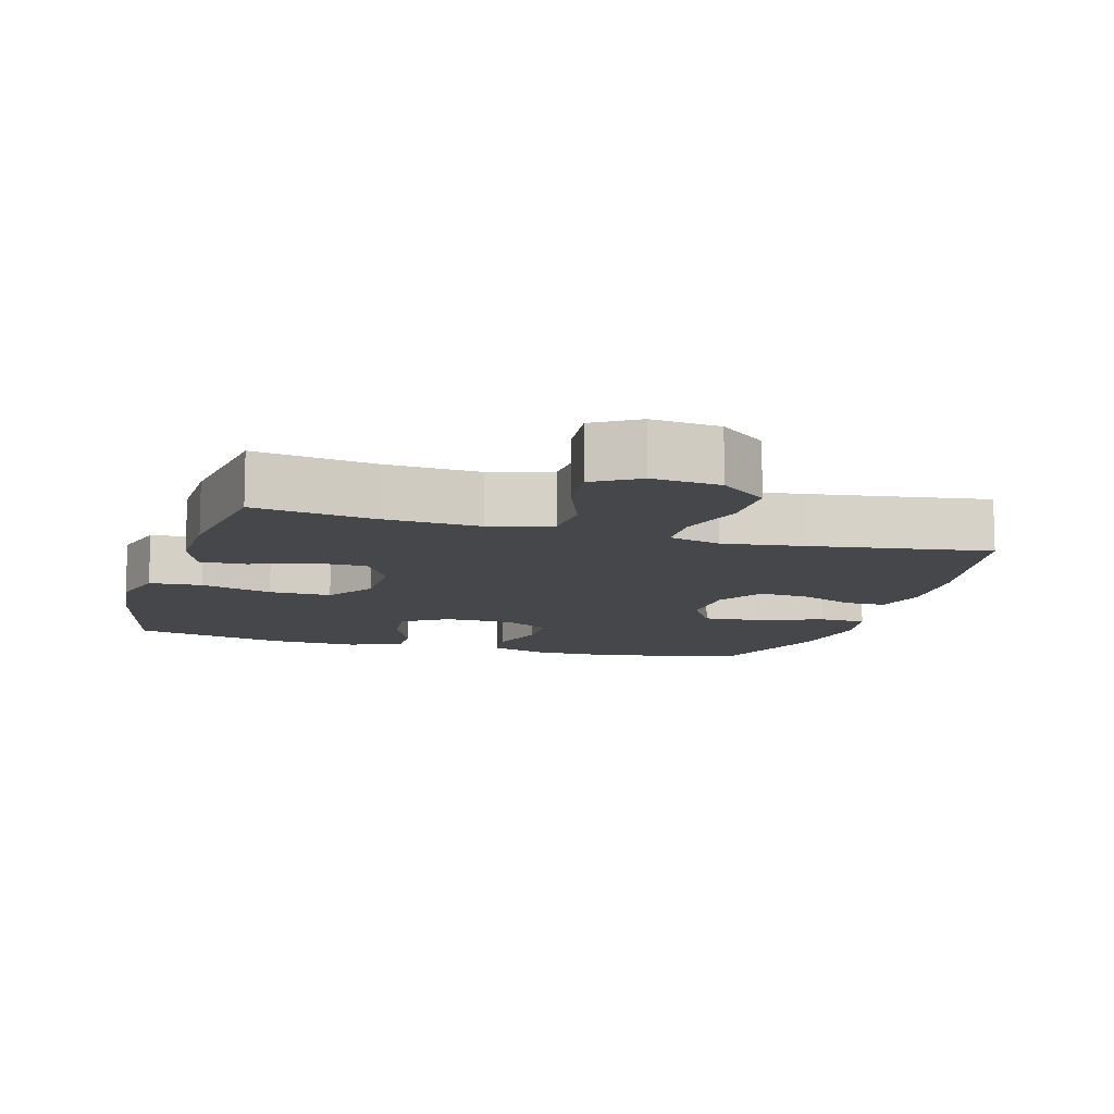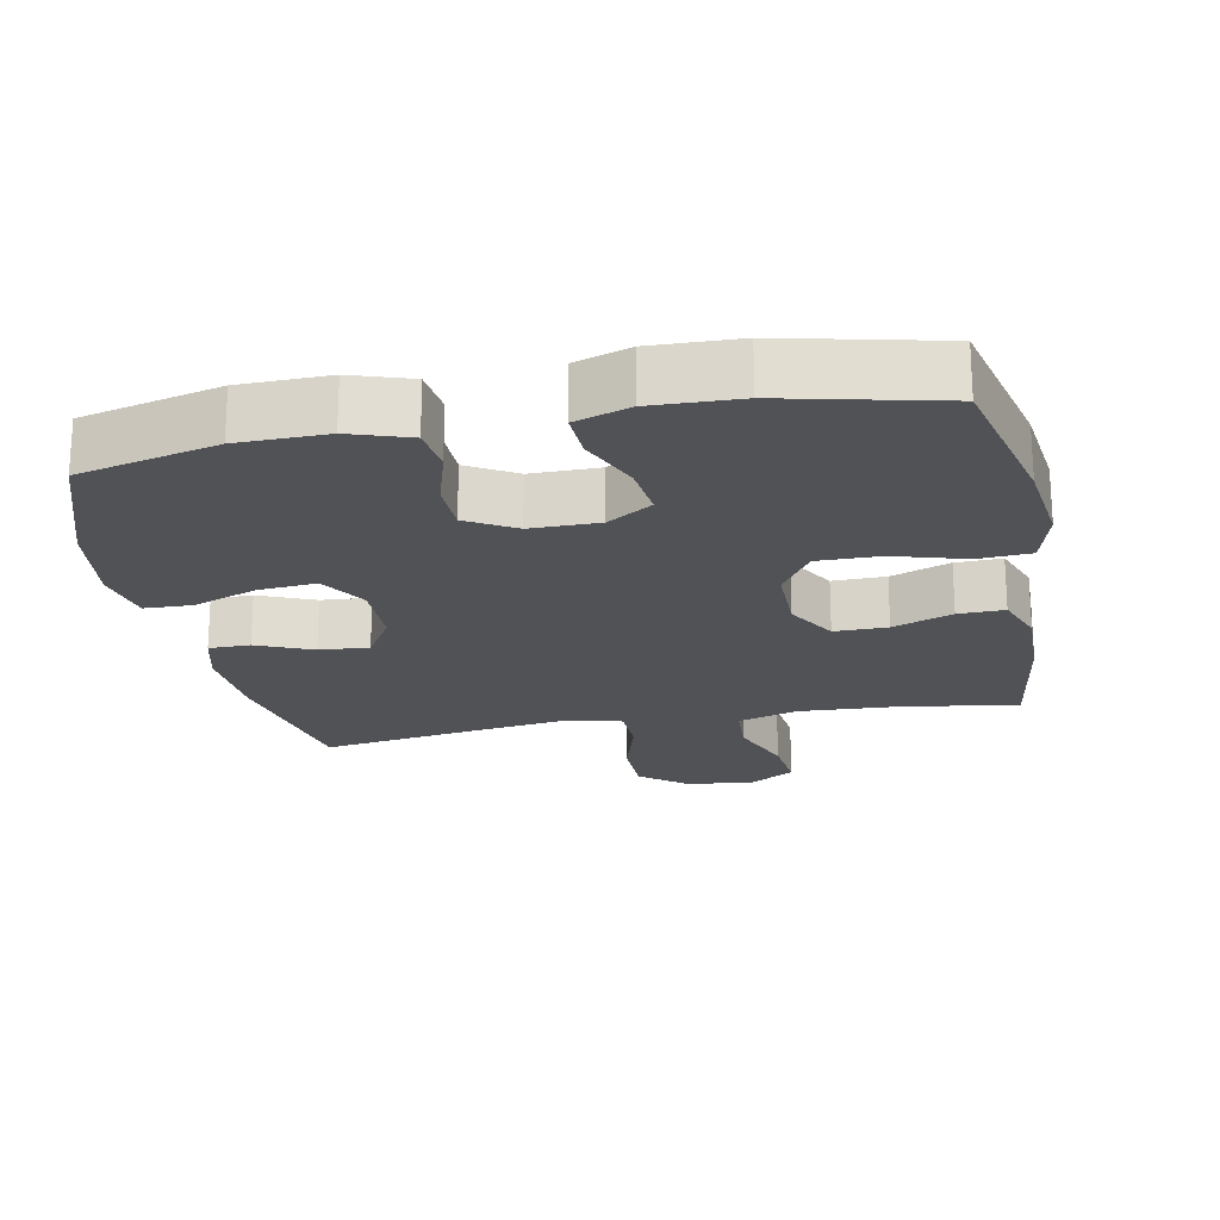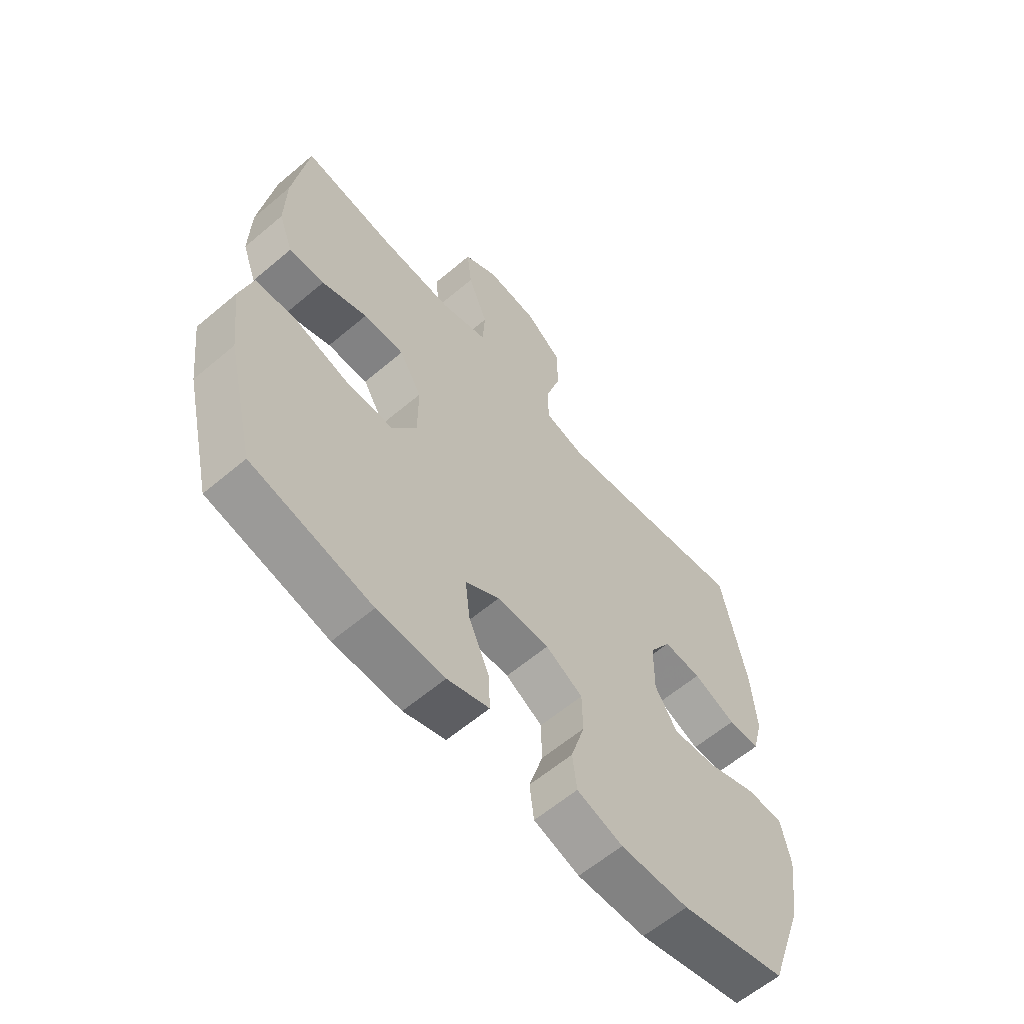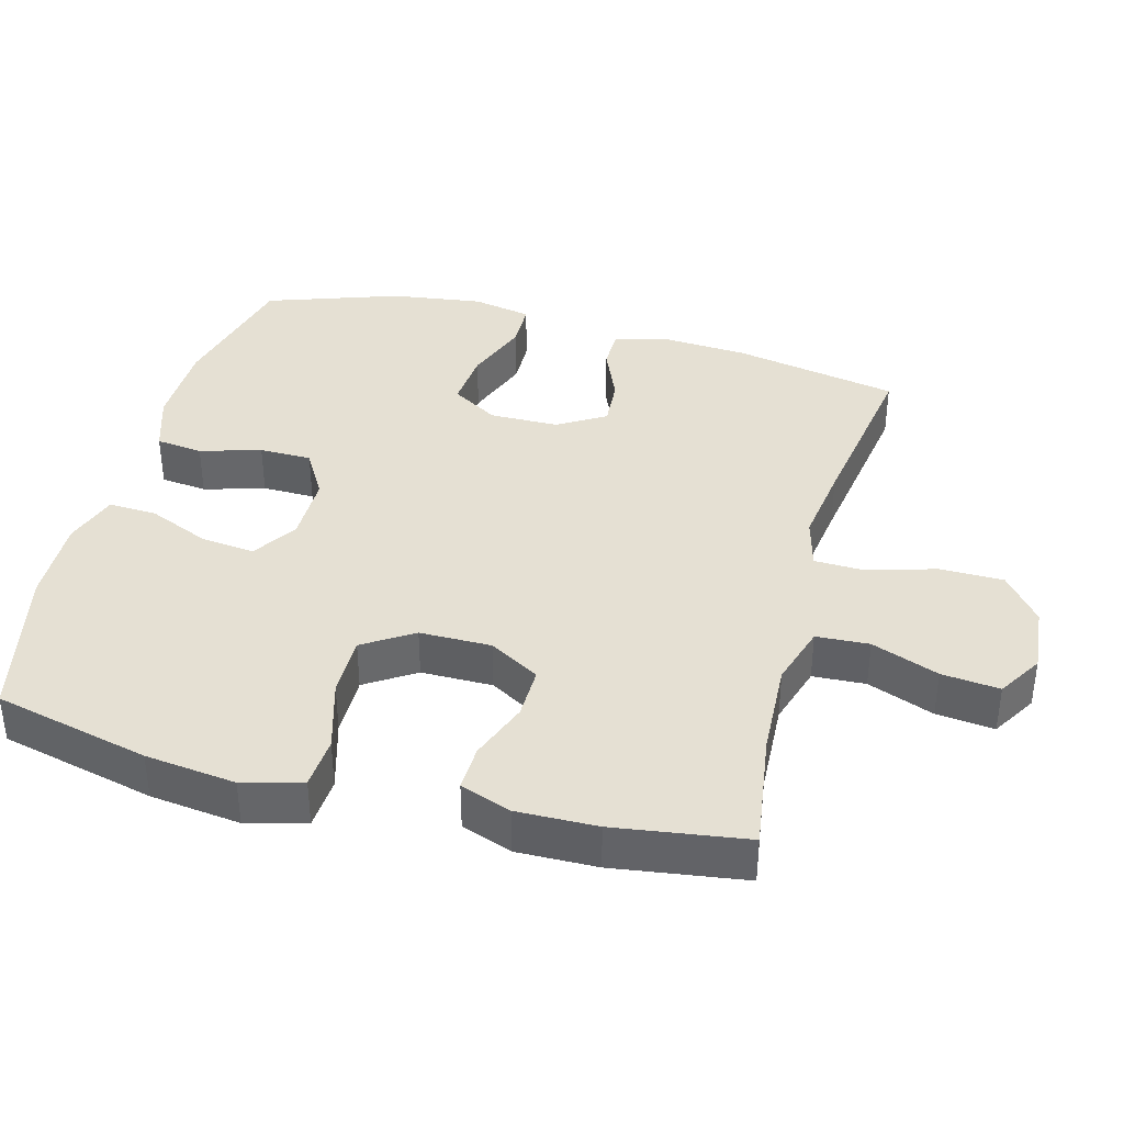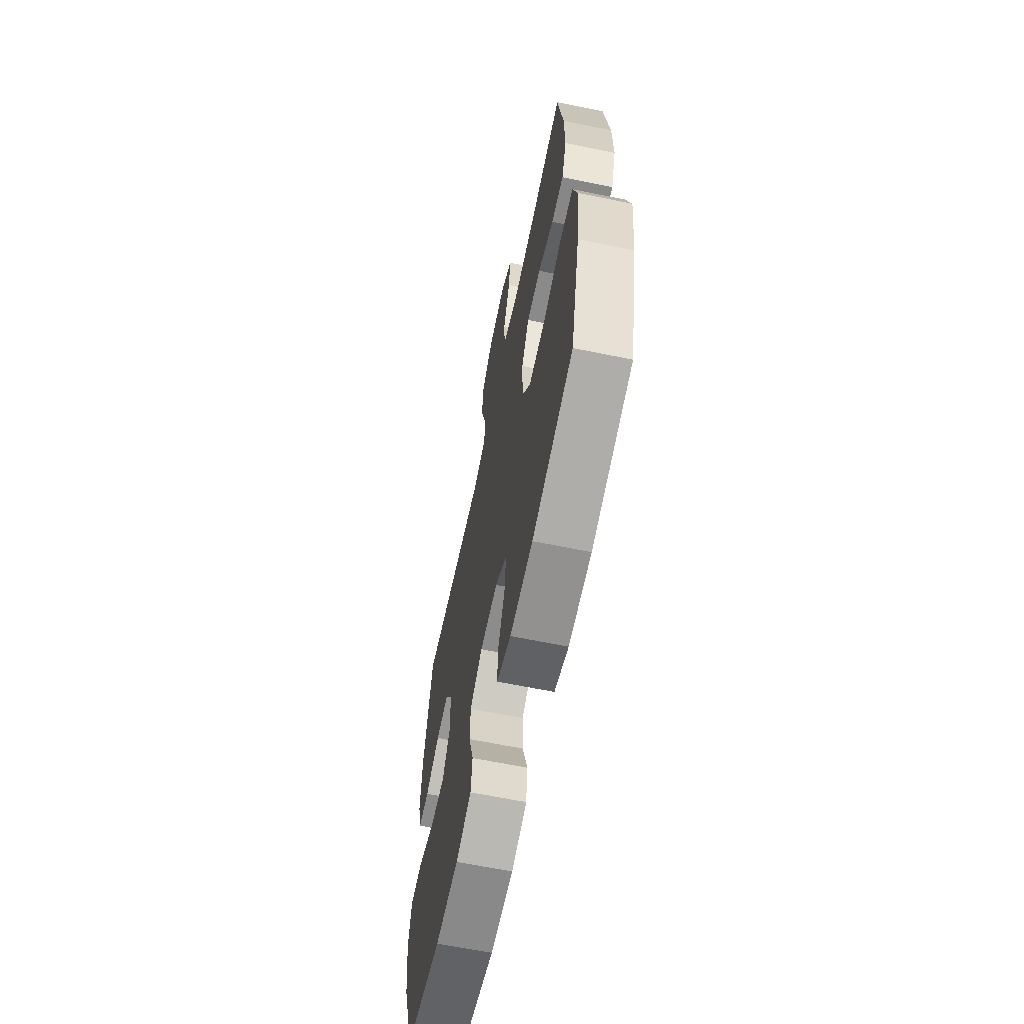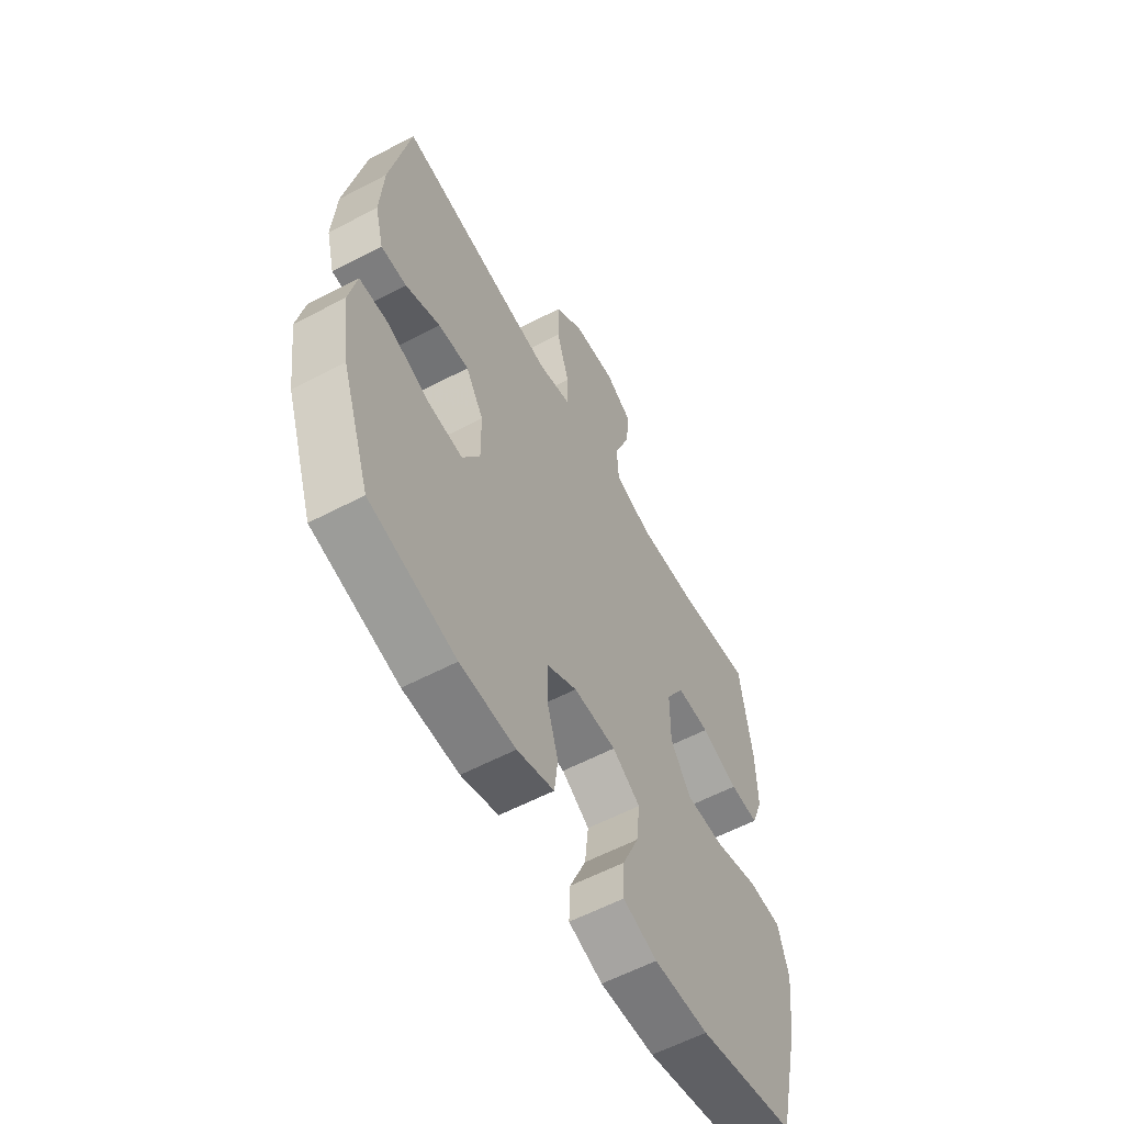
<metadata>
{"format":"obj","ext":"obj","renderer":"f3d","projection":"perspective","resolution":1024,"background":"white","views":[{"elev":-10.7,"azim":-16.4,"up":"+Y"},{"elev":-20.9,"azim":-168.9,"up":"+Y"},{"elev":-61.3,"azim":-49.3,"up":"+Z"},{"elev":38.1,"azim":-75.0,"up":"+Y"},{"elev":-64.2,"azim":-101.7,"up":"+Z"},{"elev":-59.1,"azim":118.4,"up":"+Z"}]}
</metadata>
<code>
v 0.5 0.07 -0.5
v 0.302 0.07 -0.548
v 0.175 0.07 -0.55
v 0.09 0.07 -0.522
v 0.082 0.07 -0.455
v 0.108 0.07 -0.368
v 0.107 0.07 -0.293
v 0.038 0.07 -0.253
v -0.06 0.07 -0.253
v -0.124 0.07 -0.294
v -0.115 0.07 -0.372
v -0.077 0.07 -0.46
v -0.074 0.07 -0.529
v -0.152 0.07 -0.555
v -0.277 0.07 -0.551
v -0.5 0.07 -0.5
v -0.553 0.07 -0.277
v -0.569 0.07 -0.147
v -0.546 0.07 -0.062
v -0.471 0.07 -0.057
v -0.368 0.07 -0.087
v -0.279 0.07 -0.088
v -0.233 0.07 -0.017
v -0.233 0.07 0.086
v -0.275 0.07 0.158
v -0.351 0.07 0.157
v -0.436 0.07 0.125
v -0.502 0.07 0.123
v -0.529 0.07 0.196
v -0.527 0.07 0.311
v -0.5 0.07 0.5
v -0.329 0.07 0.475
v -0.192 0.07 0.468
v -0.104 0.07 0.495
v -0.1 0.07 0.571
v -0.137 0.07 0.667
v -0.146 0.07 0.75
v -0.082 0.07 0.789
v 0.015 0.07 0.78
v 0.083 0.07 0.726
v 0.084 0.07 0.635
v 0.055 0.07 0.537
v 0.057 0.07 0.465
v 0.132 0.07 0.445
v 0.247 0.07 0.461
v 0.5 0.07 0.5
v 0.546 0.07 0.264
v 0.554 0.07 0.141
v 0.534 0.07 0.063
v 0.475 0.07 0.063
v 0.395 0.07 0.097
v 0.324 0.07 0.102
v 0.283 0.07 0.034
v 0.282 0.07 -0.065
v 0.323 0.07 -0.132
v 0.406 0.07 -0.125
v 0.499 0.07 -0.09
v 0.567 0.07 -0.092
v 0.584 0.07 -0.177
v 0.566 0.07 -0.309
v 0.5 0 -0.5
v 0.302 0 -0.548
v 0.175 0 -0.55
v 0.09 0 -0.522
v 0.082 0 -0.455
v 0.108 0 -0.368
v 0.107 0 -0.293
v 0.038 0 -0.253
v -0.06 0 -0.253
v -0.124 0 -0.294
v -0.115 0 -0.372
v -0.077 0 -0.46
v -0.074 0 -0.529
v -0.152 0 -0.555
v -0.277 0 -0.551
v -0.5 0 -0.5
v -0.553 0 -0.277
v -0.569 0 -0.147
v -0.546 0 -0.062
v -0.471 0 -0.057
v -0.368 0 -0.087
v -0.279 0 -0.088
v -0.233 0 -0.017
v -0.233 0 0.086
v -0.275 0 0.158
v -0.351 0 0.157
v -0.436 0 0.125
v -0.502 0 0.123
v -0.529 0 0.196
v -0.527 0 0.311
v -0.5 0 0.5
v -0.329 0 0.475
v -0.192 0 0.468
v -0.104 0 0.495
v -0.1 0 0.571
v -0.137 0 0.667
v -0.146 0 0.75
v -0.082 0 0.789
v 0.015 0 0.78
v 0.083 0 0.726
v 0.084 0 0.635
v 0.055 0 0.537
v 0.057 0 0.465
v 0.132 0 0.445
v 0.247 0 0.461
v 0.5 0 0.5
v 0.546 0 0.264
v 0.554 0 0.141
v 0.534 0 0.063
v 0.475 0 0.063
v 0.395 0 0.097
v 0.324 0 0.102
v 0.283 0 0.034
v 0.282 0 -0.065
v 0.323 0 -0.132
v 0.406 0 -0.125
v 0.499 0 -0.09
v 0.567 0 -0.092
v 0.584 0 -0.177
v 0.566 0 -0.309
f 4 5 6
f 3 4 6
f 2 3 6
f 1 2 6
f 60 1 6
f 59 60 6
f 58 59 6
f 57 58 6
f 56 57 6
f 55 56 6 7
f 54 55 7 8
f 53 54 8 9
f 52 53 9 10
f 49 50 51
f 48 49 51
f 47 48 51
f 46 47 51
f 45 46 51
f 44 45 51 52
f 43 44 52 10
f 40 41 42
f 39 40 42
f 38 39 42
f 37 38 42
f 36 37 42
f 35 36 42
f 42 43 10
f 35 42 10
f 34 35 10
f 30 31 32
f 29 30 32
f 28 29 32
f 27 28 32
f 26 27 32
f 25 26 32 33
f 24 25 33 34
f 19 20 21
f 18 19 21
f 17 18 21
f 16 17 21
f 15 16 21
f 14 15 21
f 13 14 21
f 12 13 21
f 11 12 21
f 10 11 21 22
f 23 24 34 10
f 10 22 23
f 66 65 64
f 66 64 63
f 66 63 62
f 66 62 61
f 66 61 120
f 66 120 119
f 66 119 118
f 66 118 117
f 66 117 116
f 67 66 116 115
f 68 67 115 114
f 69 68 114 113
f 70 69 113 112
f 111 110 109
f 111 109 108
f 111 108 107
f 111 107 106
f 111 106 105
f 112 111 105 104
f 70 112 104 103
f 102 101 100
f 102 100 99
f 102 99 98
f 102 98 97
f 102 97 96
f 102 96 95
f 70 103 102
f 70 102 95
f 70 95 94
f 92 91 90
f 92 90 89
f 92 89 88
f 92 88 87
f 92 87 86
f 93 92 86 85
f 94 93 85 84
f 81 80 79
f 81 79 78
f 81 78 77
f 81 77 76
f 81 76 75
f 81 75 74
f 81 74 73
f 81 73 72
f 81 72 71
f 82 81 71 70
f 70 94 84 83
f 83 82 70
f 1 61 62 2
f 2 62 63 3
f 3 63 64 4
f 4 64 65 5
f 5 65 66 6
f 6 66 67 7
f 7 67 68 8
f 8 68 69 9
f 9 69 70 10
f 10 70 71 11
f 11 71 72 12
f 12 72 73 13
f 13 73 74 14
f 14 74 75 15
f 15 75 76 16
f 16 76 77 17
f 17 77 78 18
f 18 78 79 19
f 19 79 80 20
f 20 80 81 21
f 21 81 82 22
f 22 82 83 23
f 23 83 84 24
f 24 84 85 25
f 25 85 86 26
f 26 86 87 27
f 27 87 88 28
f 28 88 89 29
f 29 89 90 30
f 30 90 91 31
f 31 91 92 32
f 32 92 93 33
f 33 93 94 34
f 34 94 95 35
f 35 95 96 36
f 36 96 97 37
f 37 97 98 38
f 38 98 99 39
f 39 99 100 40
f 40 100 101 41
f 41 101 102 42
f 42 102 103 43
f 43 103 104 44
f 44 104 105 45
f 45 105 106 46
f 46 106 107 47
f 47 107 108 48
f 48 108 109 49
f 49 109 110 50
f 50 110 111 51
f 51 111 112 52
f 52 112 113 53
f 53 113 114 54
f 54 114 115 55
f 55 115 116 56
f 56 116 117 57
f 57 117 118 58
f 58 118 119 59
f 59 119 120 60
f 60 120 61 1

</code>
